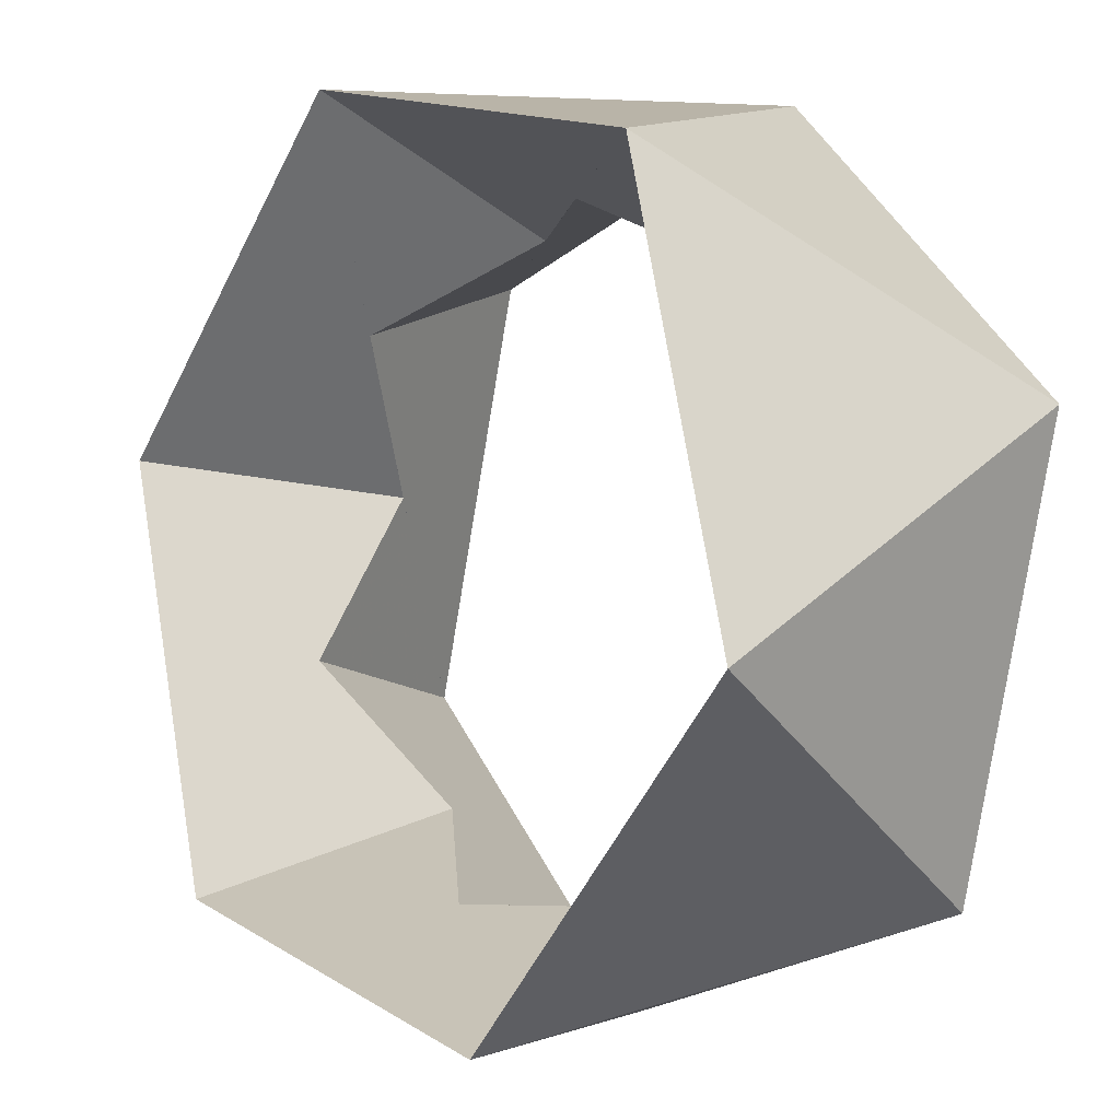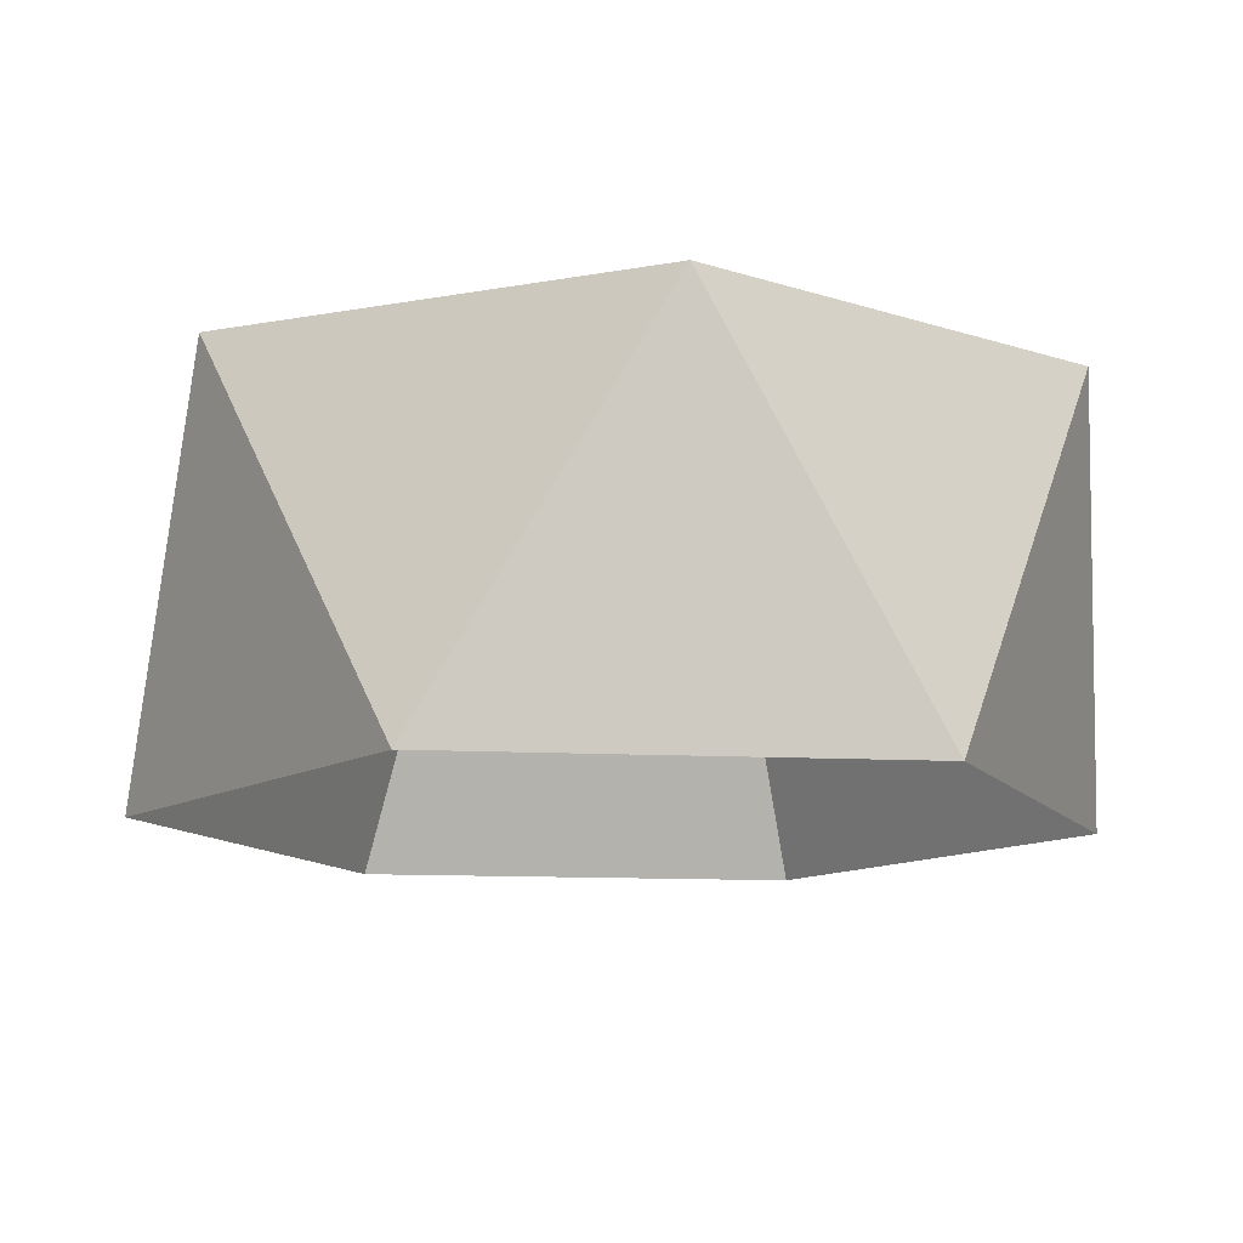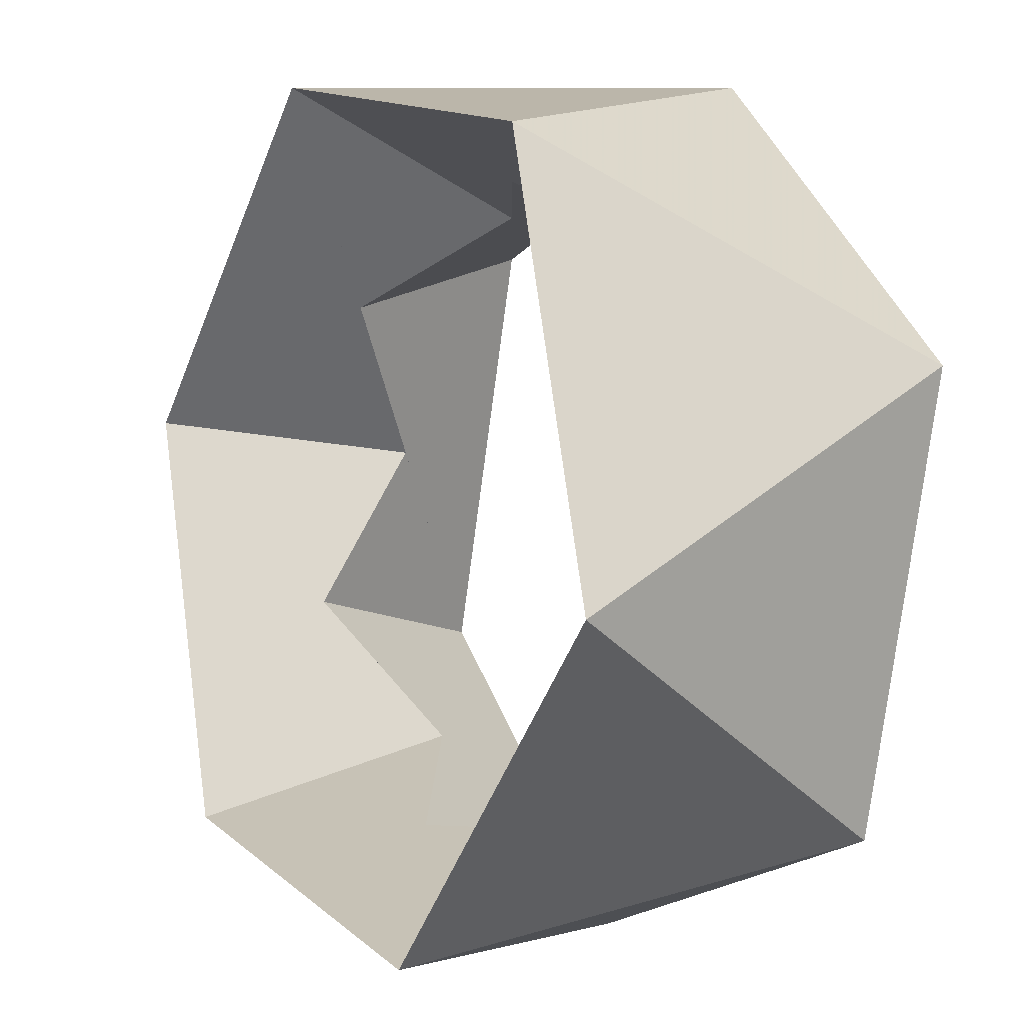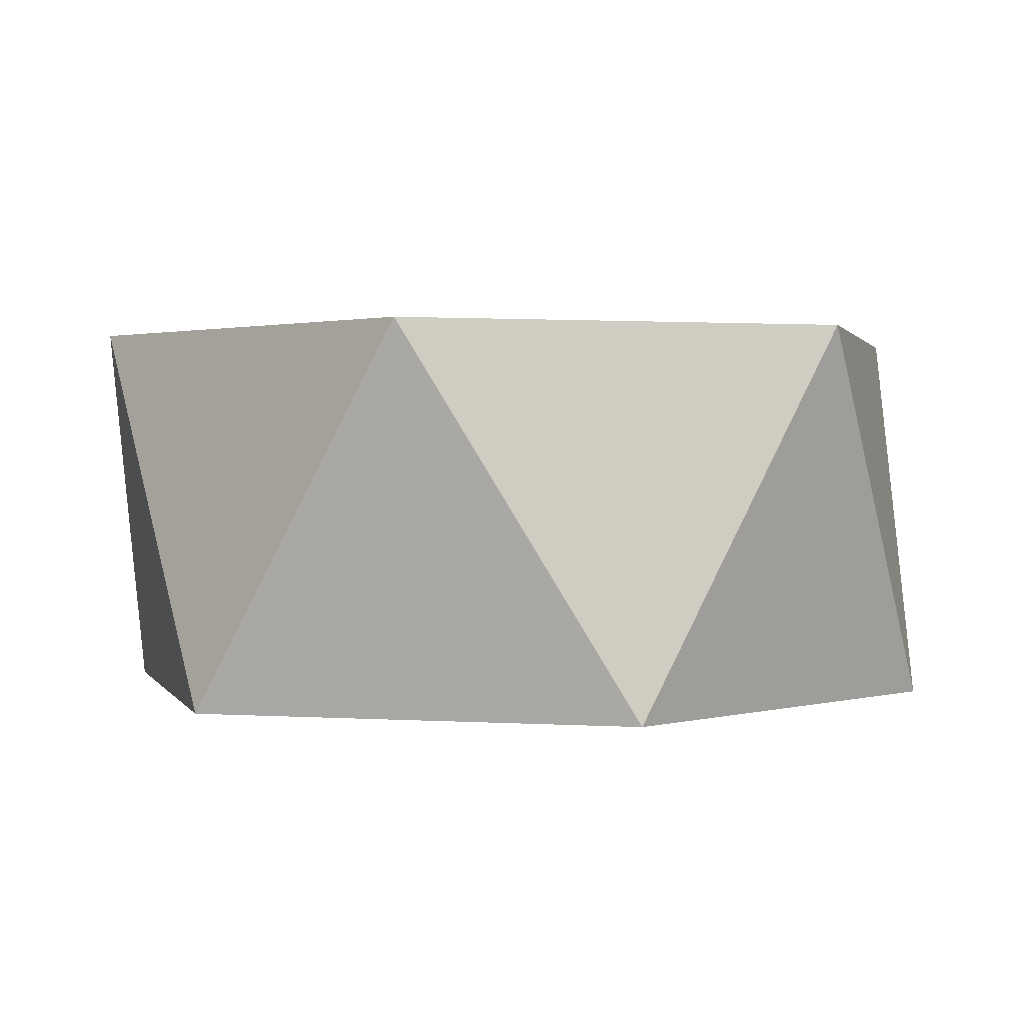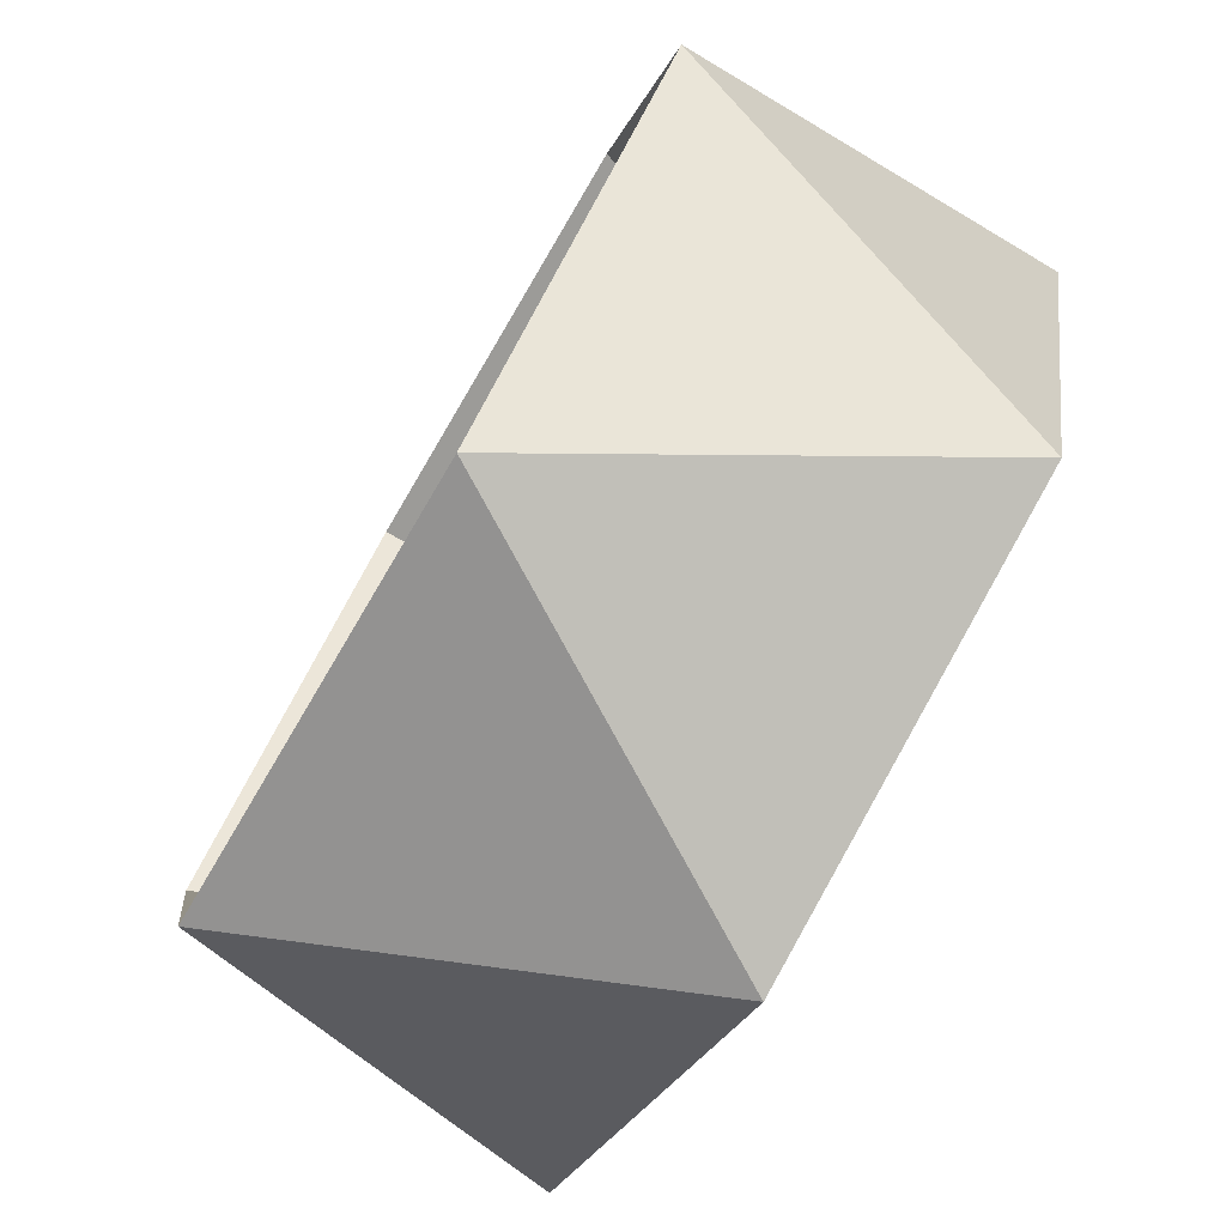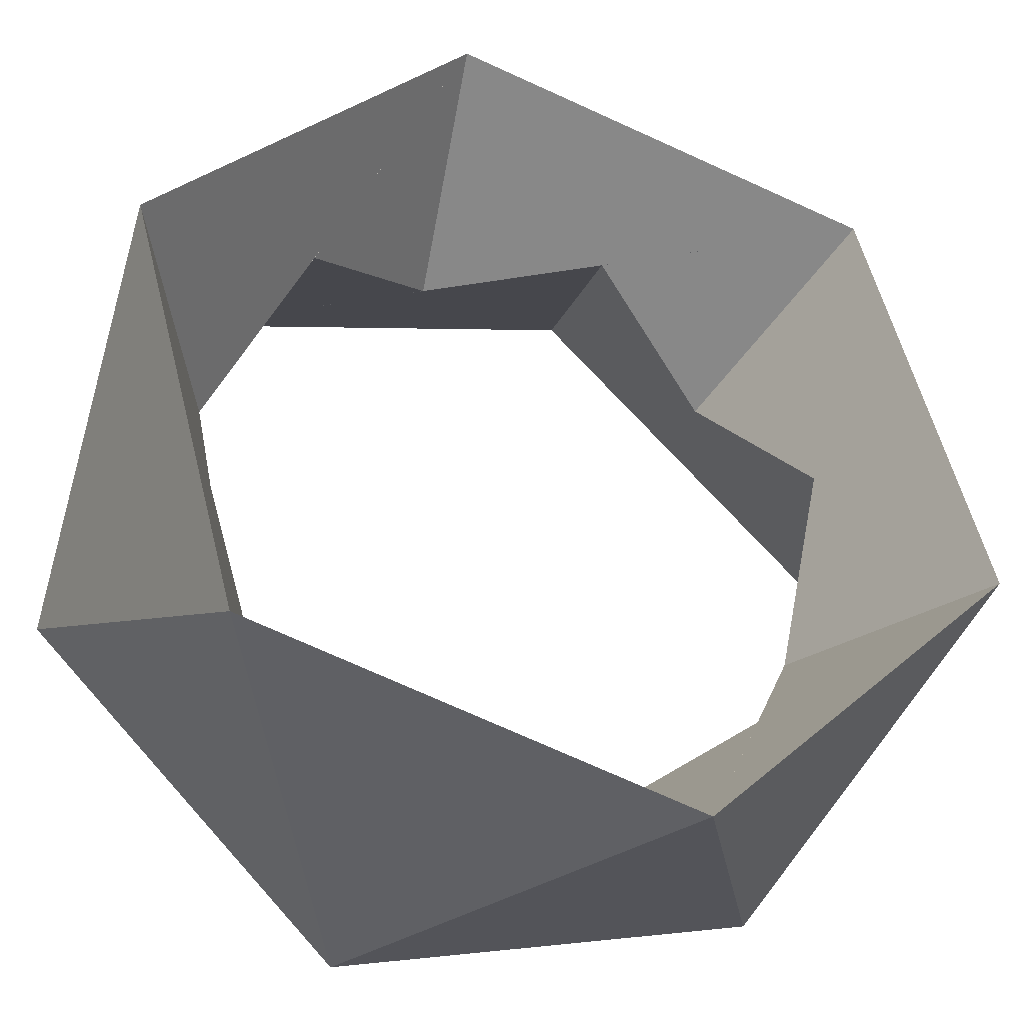
<metadata>
{"format":"obj","ext":"obj","renderer":"f3d","projection":"perspective","resolution":1024,"background":"white","views":[{"elev":-4.3,"azim":50.7,"up":"+Y"},{"elev":-12.5,"azim":68.1,"up":"+Z"},{"elev":-3.4,"azim":58.8,"up":"+Y"},{"elev":1.3,"azim":149.2,"up":"+Z"},{"elev":-78.9,"azim":59.7,"up":"+Y"},{"elev":-36.8,"azim":-19.1,"up":"+Y"}]}
</metadata>
<code>
v 0.9659 0.2588 -0.4278
v -0.9659 0.2588 0.4278
v -0.9659 -0.2588 -0.4278
v 0.2588 -0.9659 0.4278
v 0.2588 0.9659 -0.4278
v -0.2588 0.9659 0.4278
v -0.2588 -0.9659 -0.4278
v 0.7071 0.7071 0.4278
v 0.7071 -0.7071 -0.4278
v -0.7071 -0.7071 0.4278
v -0.7071 0.7071 -0.4278
v 0.7071 0.1895 0.1146
v 0.7071 -0.1895 -0.1146
v -0.7071 -0.1895 0.1146
v -0.7071 0.1895 -0.1146
v 0.1895 0.7071 0.1146
v 0.1895 -0.7071 -0.1146
v -0.1895 -0.7071 0.1146
v -0.1895 0.7071 -0.1146
v 0.5176 -0.5176 0.1146
v 0.5176 0.5176 -0.1146
v -0.5176 0.5176 0.1146
v -0.5176 -0.5176 -0.1146
v 0.9659 -0.2588 0.4278
f 24 8 21 12 13
f 1 9 20 13 12
f 2 10 23 14 15
f 3 11 22 15 14
f 4 24 13 20 17
f 5 1 12 21 16
f 6 2 15 22 19
f 7 3 14 23 18
f 8 6 19 16 21
f 9 7 18 17 20
f 10 4 17 18 23
f 11 5 16 19 22
f 24 4 9
f 24 9 1
f 2 6 11
f 2 11 3
f 4 10 7
f 4 7 9
f 6 8 5
f 6 5 11
f 8 24 1
f 8 1 5
f 10 2 3
f 10 3 7

</code>
